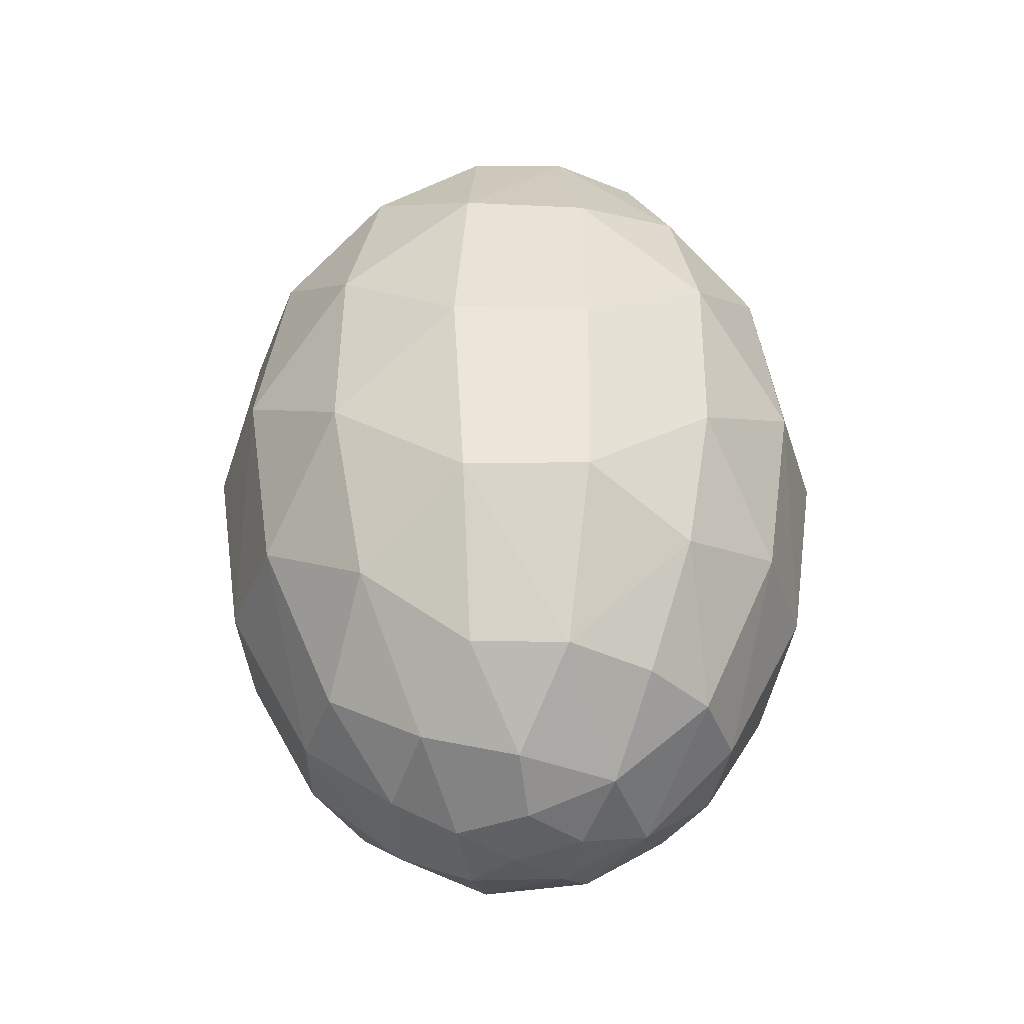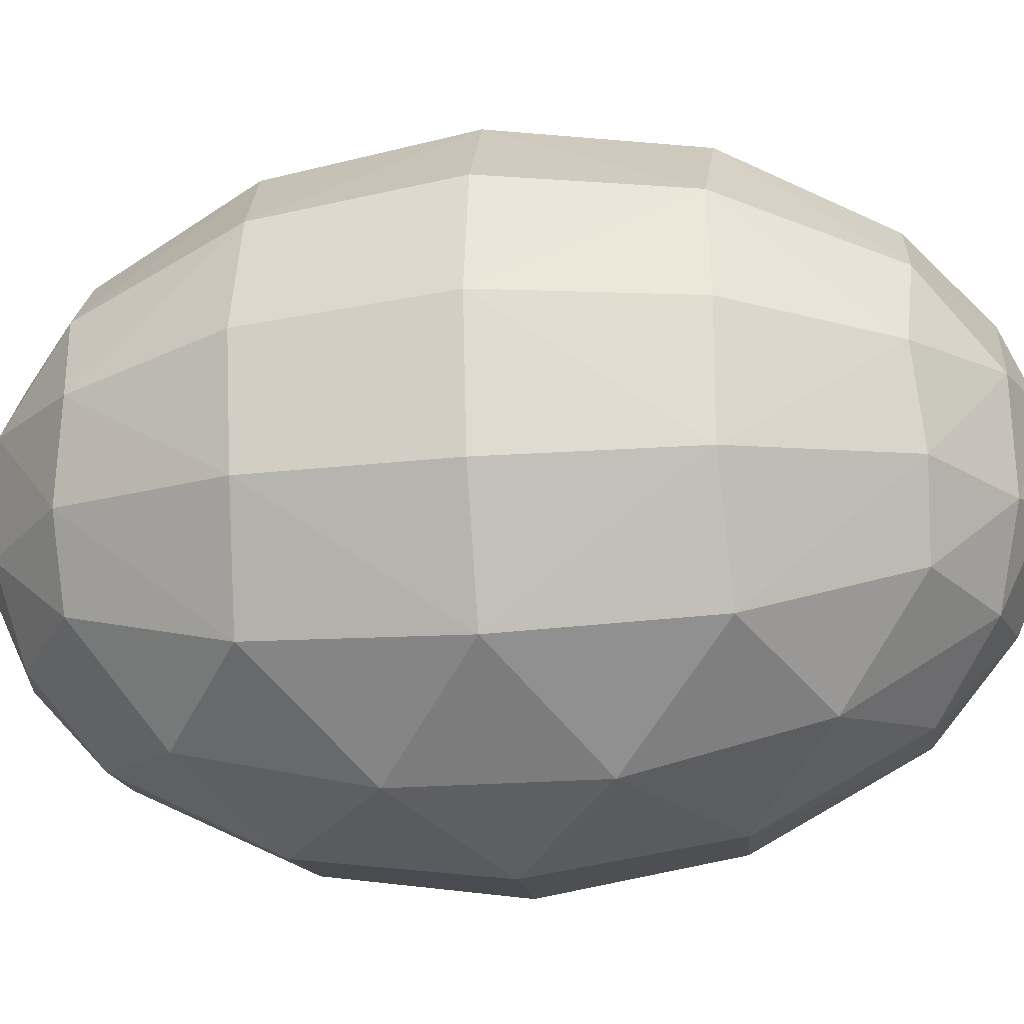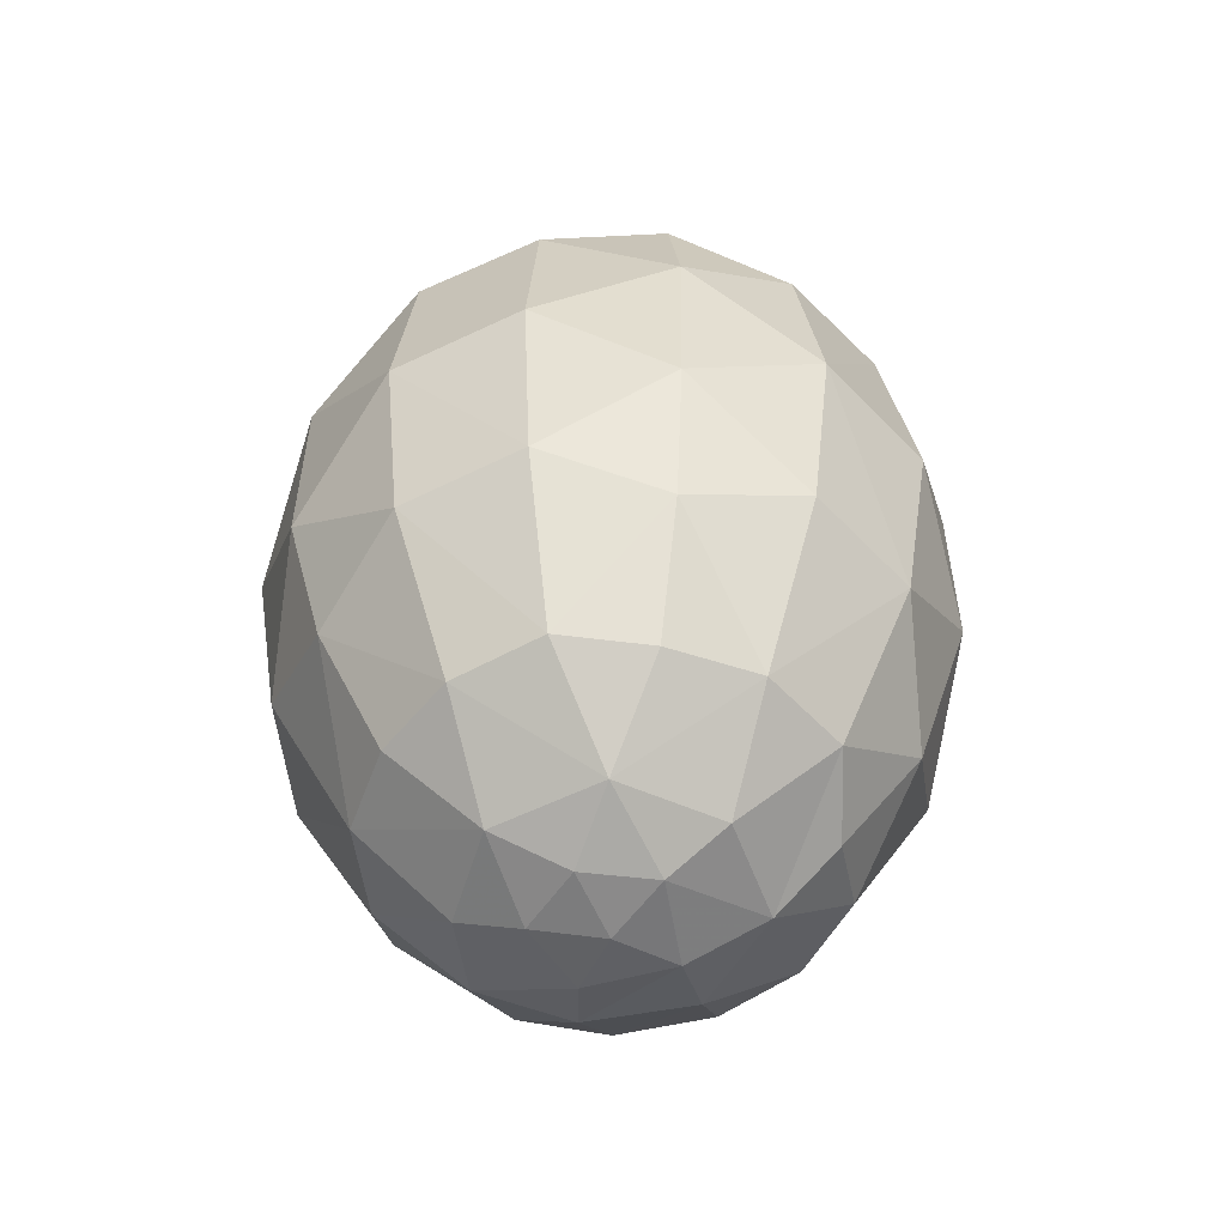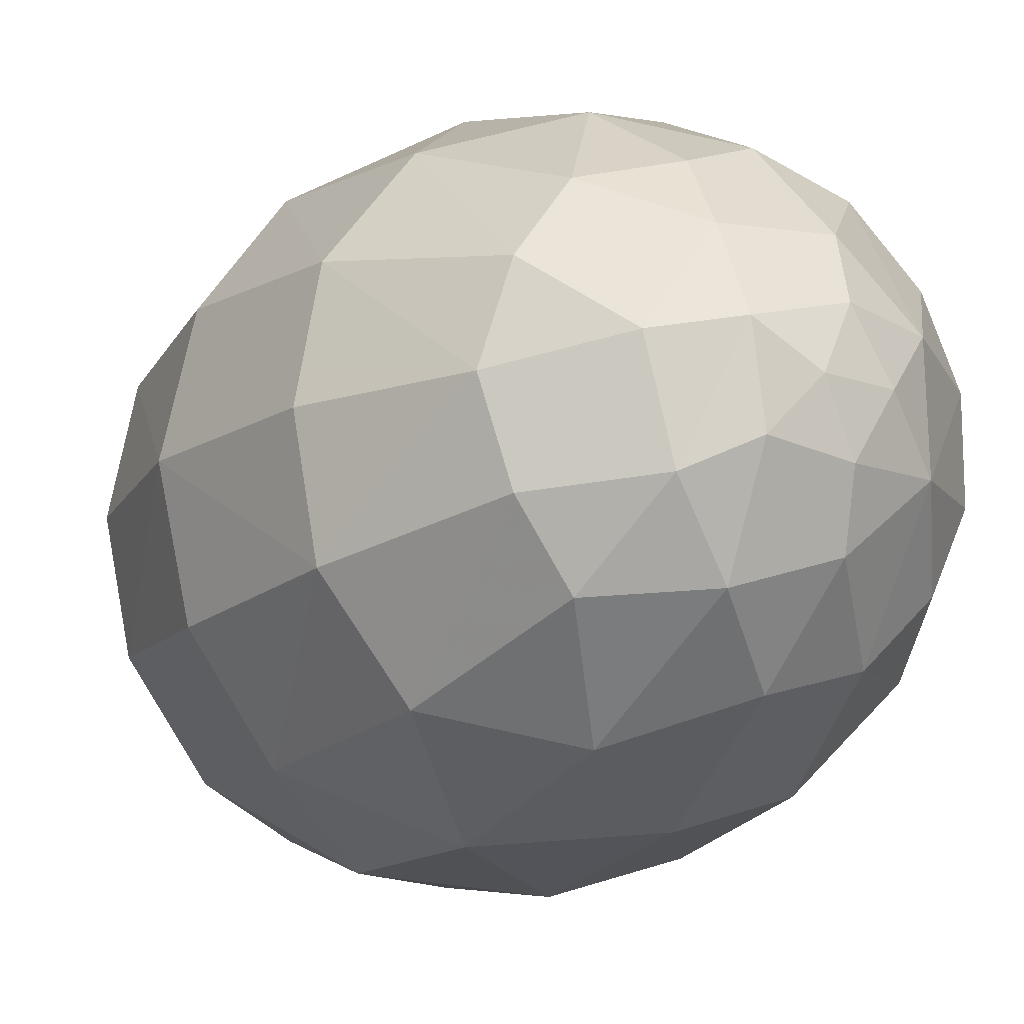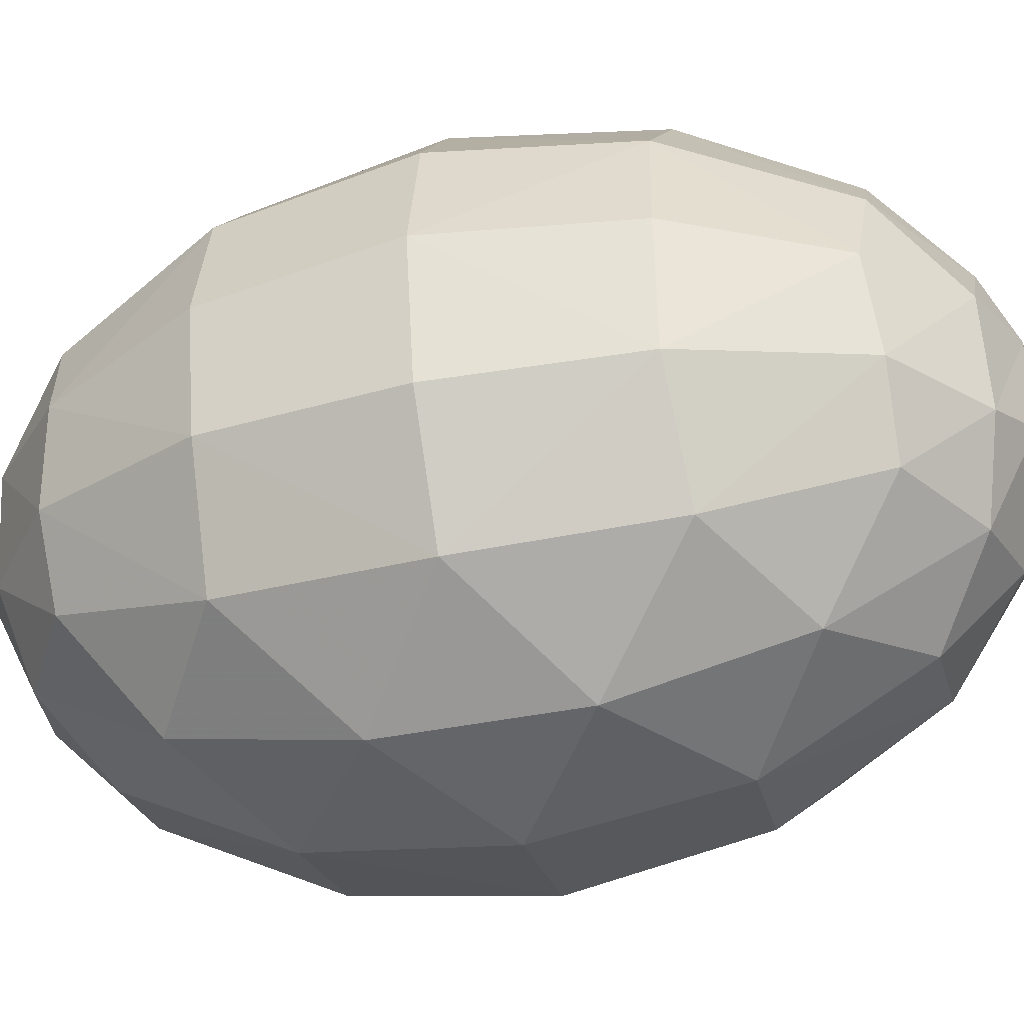
<metadata>
{"format":"obj","ext":"obj","renderer":"f3d","projection":"perspective","resolution":1024,"background":"white","views":[{"elev":-40.2,"azim":-163.5,"up":"+Y"},{"elev":-31.8,"azim":96.6,"up":"+Z"},{"elev":-54.5,"azim":-65.0,"up":"+Y"},{"elev":-14.8,"azim":150.7,"up":"+Z"},{"elev":-43.0,"azim":104.6,"up":"+Z"}]}
</metadata>
<code>
o Sphere
v 0 1.197 0
v 0.08873 1.185 0.05659
v 0.2008 1.139 0.03585
v 0.3006 1.028 0.1384
v 0.3405 1.015 0
v 0.4213 0.7829 0.1852
v 0.4571 0.7876 0
v 0.4583 0.4992 0.2041
v 0.5036 0.4992 0
v 0.4213 0.2155 0.1852
v 0.4571 0.2108 0
v 0.3006 -0.02959 0.1384
v 0.3405 -0.01669 -0
v 0.2008 -0.1403 0.03585
v 0.08873 -0.1867 0.05659
v 0 -0.1988 -0
v 0.102 1.14 0.1765
v 0.2223 1.024 0.2468
v 0.3039 0.7923 0.3415
v 0.3396 0.4992 0.3704
v 0.3039 0.2061 0.3415
v 0.2223 -0.0254 0.2468
v 0.102 -0.1416 0.1765
v 0.0908 1.064 0.2795
v 0.1267 0.9049 0.3899
v 0.1542 0.6395 0.4672
v 0.1498 0.3589 0.4686
v 0.1267 0.09347 0.3899
v 0.0908 -0.06544 0.2795
v -0.04798 1.183 0.0944
v -0.06203 1.14 0.1913
v -0.02816 1.024 0.3322
v -0.0528 0.7874 0.4552
v -0.04813 0.4992 0.5003
v -0.0528 0.211 0.4552
v -0.02816 -0.02579 0.3322
v -0.06203 -0.1414 0.1913
v -0.04798 -0.1848 0.0944
v -0.1674 1.024 0.2898
v -0.2322 0.7804 0.397
v -0.2474 0.4992 0.4375
v -0.2322 0.218 0.397
v -0.1674 -0.02587 0.2898
v -0.1809 1.141 0.08633
v -0.2675 1.029 0.1912
v -0.3503 0.8482 0.2545
v -0.3967 0.6391 0.2911
v -0.3994 0.3593 0.2874
v -0.3503 0.1502 0.2545
v -0.2675 -0.03049 0.1912
v -0.1872 -0.1403 0.08487
v -0.1061 1.182 0
v -0.3258 1.024 0.07093
v -0.4481 0.788 0.09572
v -0.4916 0.5068 0.1023
v -0.4517 0.2226 0.09601
v -0.3331 -0.0167 0.07084
v -0.1061 -0.1838 -0
v -0.1872 1.139 -0.08487
v -0.3331 1.015 -0.07084
v -0.4517 0.7758 -0.09601
v -0.4916 0.4916 -0.1023
v -0.4481 0.2104 -0.09572
v -0.3258 -0.02596 -0.07093
v -0.1809 -0.143 -0.08633
v -0.04798 1.183 -0.0944
v -0.2675 1.029 -0.1912
v -0.3503 0.8482 -0.2545
v -0.3994 0.6391 -0.2874
v -0.3967 0.3593 -0.2911
v -0.3503 0.1502 -0.2545
v -0.2675 -0.03049 -0.1912
v -0.04798 -0.1848 -0.0944
v -0.06203 1.14 -0.1913
v -0.1674 1.024 -0.2898
v -0.2322 0.7804 -0.397
v -0.2474 0.4992 -0.4375
v -0.2322 0.218 -0.397
v -0.1674 -0.02587 -0.2898
v -0.06203 -0.1414 -0.1913
v -0.02816 1.024 -0.3322
v -0.0528 0.7874 -0.4552
v -0.04813 0.4992 -0.5003
v -0.0528 0.211 -0.4552
v -0.02816 -0.02579 -0.3322
v 0.07003 1.183 -0.07782
v 0.07684 1.11 -0.2366
v 0.1267 0.9049 -0.3899
v 0.1498 0.6395 -0.4686
v 0.1542 0.3589 -0.4672
v 0.1267 0.09347 -0.3899
v 0.07684 -0.1118 -0.2366
v 0.07003 -0.1848 -0.07782
v 0.1606 1.141 -0.1219
v 0.2223 1.024 -0.2468
v 0.3039 0.7923 -0.3415
v 0.3396 0.4992 -0.3704
v 0.3039 0.2061 -0.3415
v 0.2223 -0.0254 -0.2468
v 0.1606 -0.1422 -0.1219
v 0.3006 1.028 -0.1384
v 0.4213 0.7829 -0.1852
v 0.4583 0.4992 -0.2041
v 0.4213 0.2155 -0.1852
v 0.3006 -0.02959 -0.1384
f 3 4 5
f 5 6 7
f 6 9 7
f 9 10 11
f 10 13 11
f 12 14 13
f 2 17 3
f 17 4 3
f 4 19 6
f 6 20 8
f 20 10 8
f 21 12 10
f 12 23 14
f 23 15 14
f 17 24 18
f 25 19 18
f 19 26 20
f 27 21 20
f 21 28 22
f 29 23 22
f 1 30 2
f 30 17 2
f 17 32 24
f 24 32 25
f 25 33 26
f 34 27 26
f 35 28 27
f 36 29 28
f 36 23 29
f 23 38 15
f 15 38 16
f 31 39 32
f 39 33 32
f 33 41 34
f 41 35 34
f 35 43 36
f 43 37 36
f 30 44 31
f 44 39 31
f 39 46 40
f 40 47 41
f 48 42 41
f 49 43 42
f 43 51 37
f 51 38 37
f 1 52 30
f 52 44 30
f 53 46 45
f 46 54 47
f 55 48 47
f 56 49 48
f 49 57 50
f 51 58 38
f 38 58 16
f 59 53 44
f 60 54 53
f 61 55 54
f 62 56 55
f 63 57 56
f 64 51 57
f 65 58 51
f 1 66 52
f 59 67 60
f 60 68 61
f 61 69 62
f 70 63 62
f 71 64 63
f 72 65 64
f 58 73 16
f 59 75 67
f 75 68 67
f 68 76 69
f 77 70 69
f 78 71 70
f 71 79 72
f 79 65 72
f 75 82 76
f 82 77 76
f 77 84 78
f 84 79 78
f 1 86 66
f 66 87 74
f 87 81 74
f 81 88 82
f 89 83 82
f 83 90 84
f 91 85 84
f 85 92 80
f 92 73 80
f 73 93 16
f 87 95 88
f 88 96 89
f 97 90 89
f 98 91 90
f 99 92 91
f 94 101 95
f 101 96 95
f 102 97 96
f 97 104 98
f 98 105 99
f 105 100 99
f 1 2 86
f 2 94 86
f 3 101 94
f 5 102 101
f 102 9 103
f 9 104 103
f 104 13 105
f 105 14 100
f 100 15 93
f 93 15 16
f 5 4 6
f 6 8 9
f 9 8 10
f 10 12 13
f 17 18 4
f 4 18 19
f 6 19 20
f 20 21 10
f 21 22 12
f 12 22 23
f 24 25 18
f 25 26 19
f 26 27 20
f 21 27 28
f 22 28 29
f 30 31 17
f 17 31 32
f 32 33 25
f 26 33 34
f 34 35 27
f 28 35 36
f 36 37 23
f 23 37 38
f 39 40 33
f 33 40 41
f 41 42 35
f 35 42 43
f 44 45 39
f 39 45 46
f 46 47 40
f 47 48 41
f 42 48 49
f 49 50 43
f 43 50 51
f 44 53 45
f 53 54 46
f 54 55 47
f 48 55 56
f 49 56 57
f 50 57 51
f 52 59 44
f 59 60 53
f 60 61 54
f 61 62 55
f 62 63 56
f 63 64 57
f 64 65 51
f 52 66 59
f 60 67 68
f 68 69 61
f 69 70 62
f 63 70 71
f 71 72 64
f 65 73 58
f 66 74 59
f 59 74 75
f 75 76 68
f 76 77 69
f 70 77 78
f 71 78 79
f 79 80 65
f 65 80 73
f 74 81 75
f 75 81 82
f 82 83 77
f 77 83 84
f 84 85 79
f 79 85 80
f 66 86 87
f 87 88 81
f 88 89 82
f 89 90 83
f 84 90 91
f 85 91 92
f 92 93 73
f 86 94 87
f 94 95 87
f 88 95 96
f 96 97 89
f 90 97 98
f 98 99 91
f 92 99 100
f 92 100 93
f 101 102 96
f 102 103 97
f 97 103 104
f 98 104 105
f 2 3 94
f 3 5 101
f 5 7 102
f 102 7 9
f 9 11 104
f 104 11 13
f 105 13 14
f 100 14 15

</code>
